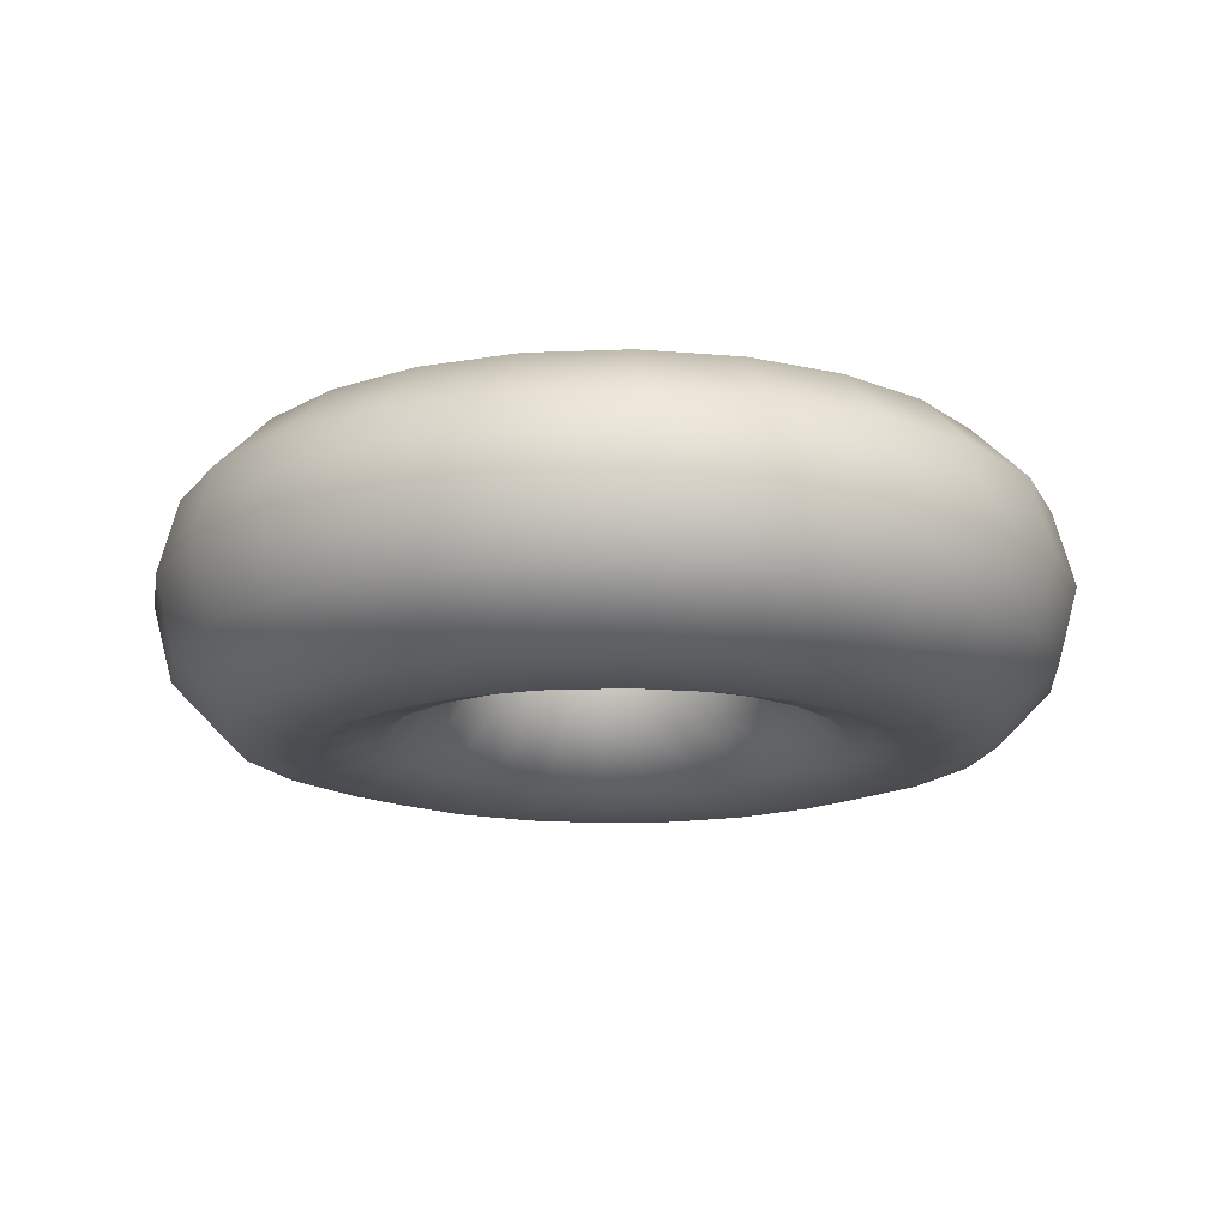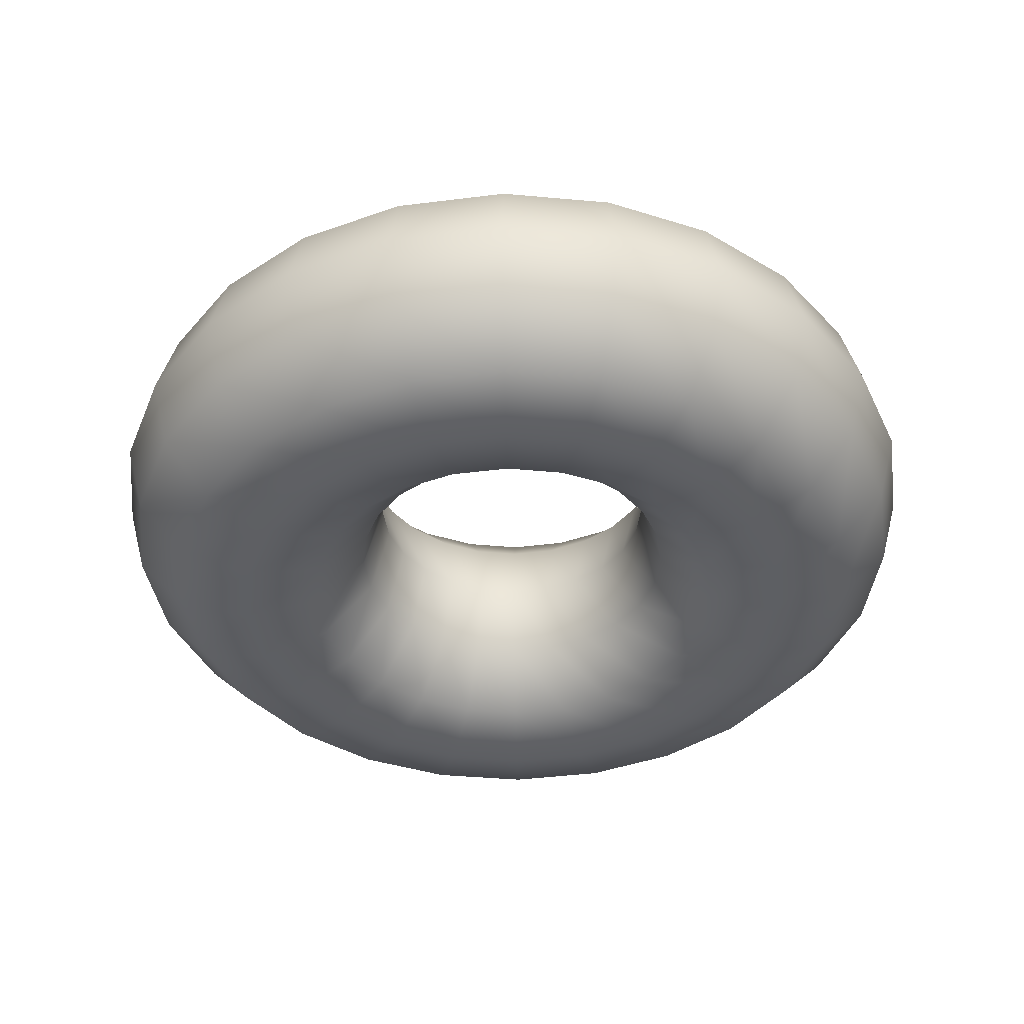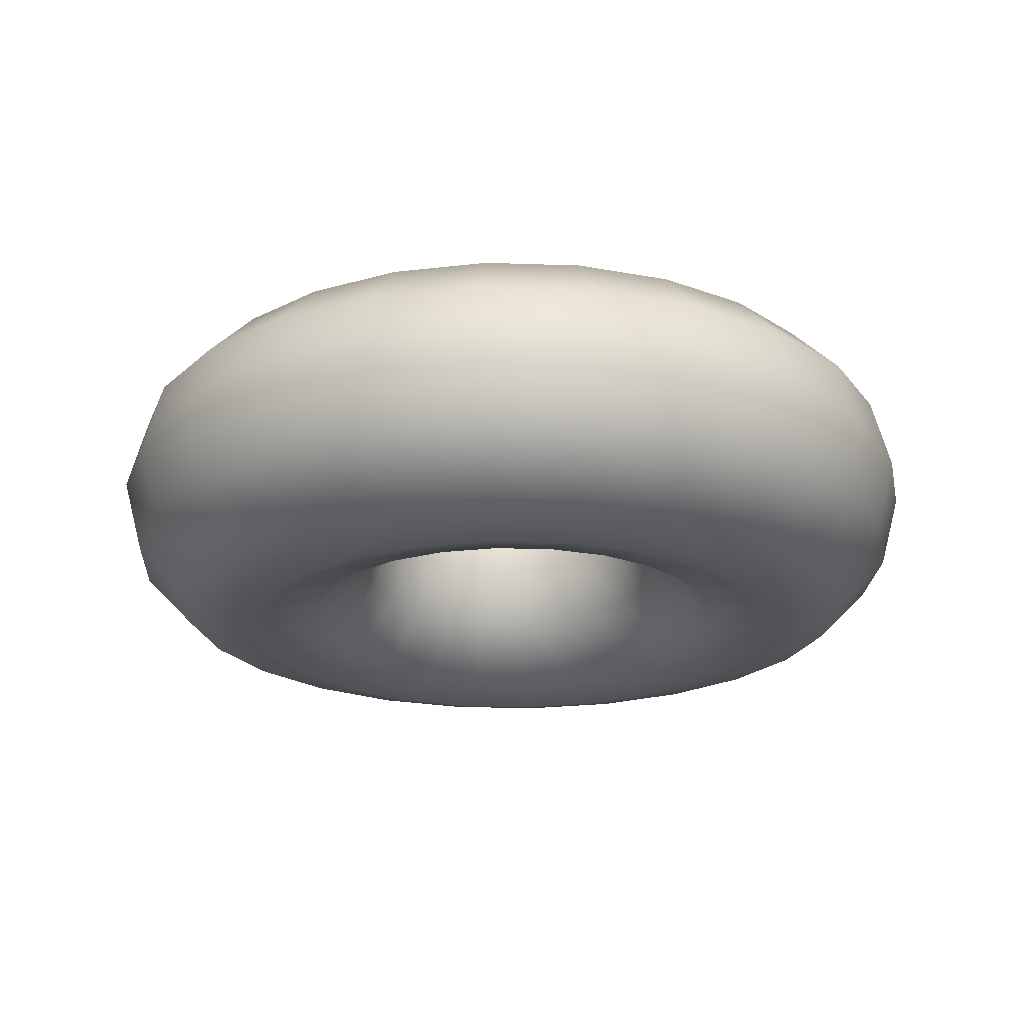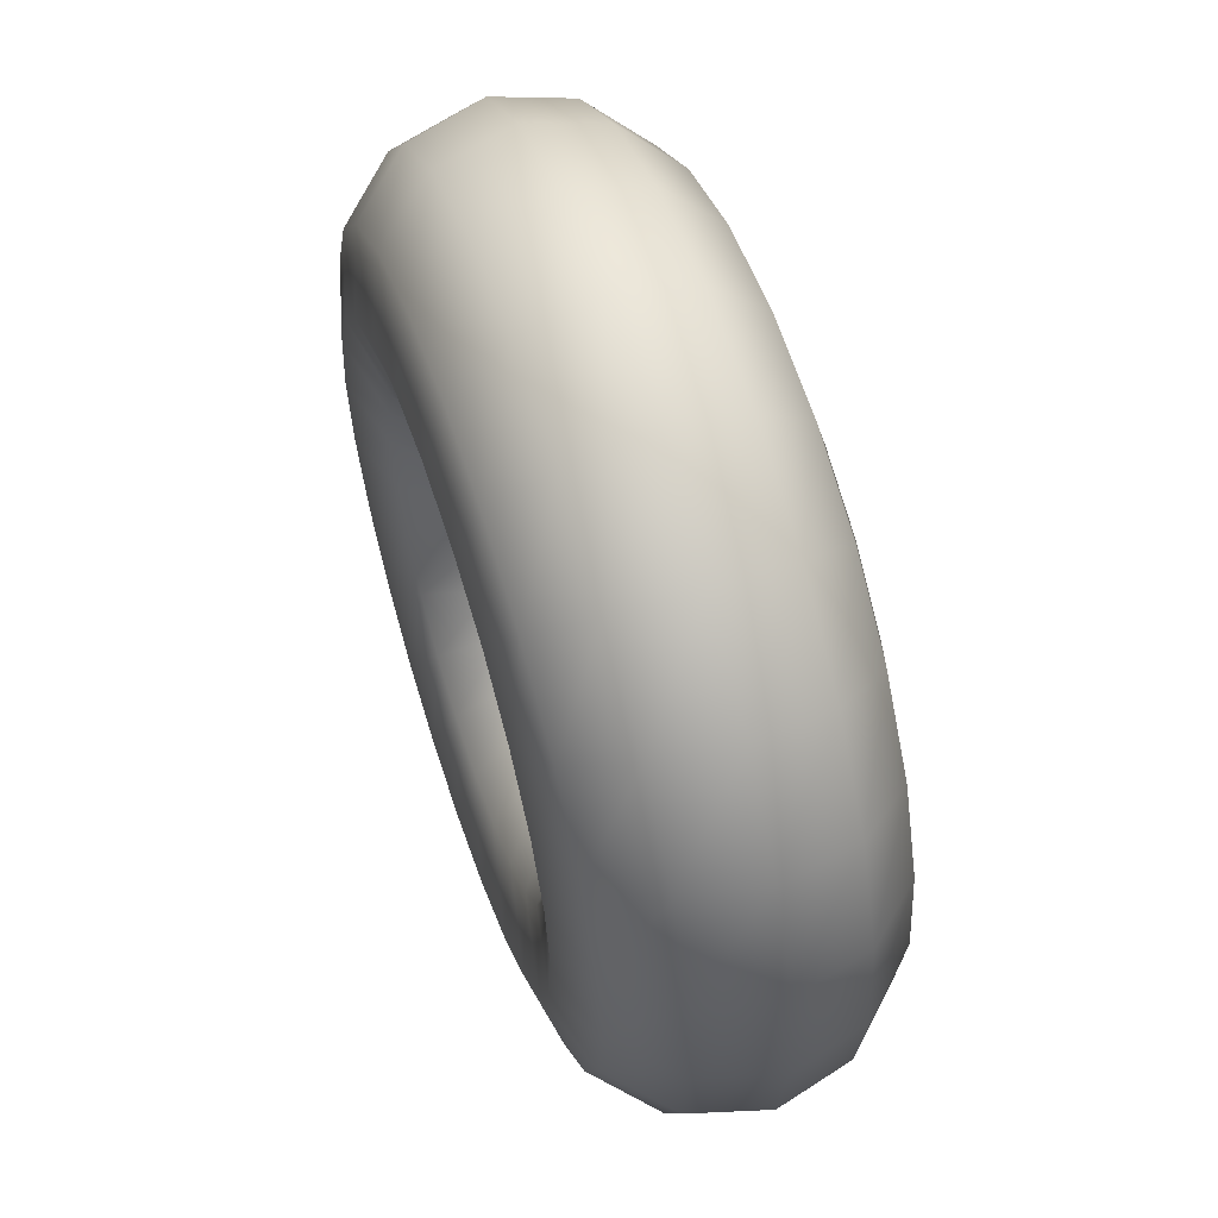
<metadata>
{"format":"obj","ext":"obj","renderer":"f3d","projection":"perspective","resolution":1024,"background":"white","views":[{"elev":-15.7,"azim":57.3,"up":"+Y"},{"elev":-40.1,"azim":-118.8,"up":"+Y"},{"elev":-21.6,"azim":-175.8,"up":"+Y"},{"elev":59.3,"azim":71.5,"up":"+Z"}]}
</metadata>
<code>
v  -12.08 0.1511 8.16
v  -12.07 0.0689 8.139
v  -12.2 0.0689 8.122
v  -12.2 0.1511 8.144
v  -12.09 0.2116 8.217
v  -12.2 0.2116 8.203
v  -12.12 0.2333 8.295
v  -12.2 0.2333 8.284
v  -12.14 0.2116 8.374
v  -12.2 0.2116 8.365
v  -12.15 0.1511 8.431
v  -12.2 0.1511 8.424
v  -12.16 0.0689 8.452
v  -12.2 0.0689 8.446
v  -12.15 -0.0133 8.431
v  -12.2 -0.0133 8.424
v  -12.14 -0.0739 8.374
v  -12.2 -0.0739 8.365
v  -12.12 -0.0956 8.295
v  -12.2 -0.0956 8.284
v  -12.09 -0.0739 8.217
v  -12.2 -0.0739 8.203
v  -12.08 -0.0133 8.16
v  -12.2 -0.0133 8.144
v  -11.97 0.1511 8.207
v  -11.96 0.0689 8.188
v  -12 0.2116 8.258
v  -12.04 0.2333 8.328
v  -12.08 0.2116 8.398
v  -12.11 0.1511 8.45
v  -12.12 0.0689 8.469
v  -12.11 -0.0133 8.45
v  -12.08 -0.0739 8.398
v  -12.04 -0.0956 8.328
v  -12 -0.0739 8.258
v  -11.97 -0.0133 8.207
v  -11.87 0.1511 8.281
v  -11.85 0.0689 8.266
v  -11.91 0.2116 8.323
v  -11.97 0.2333 8.38
v  -12.03 0.2116 8.438
v  -12.07 0.1511 8.48
v  -12.08 0.0689 8.495
v  -12.07 -0.0133 8.48
v  -12.03 -0.0739 8.438
v  -11.97 -0.0956 8.38
v  -11.91 -0.0739 8.323
v  -11.87 -0.0133 8.281
v  -11.79 0.1511 8.378
v  -11.78 0.0689 8.367
v  -11.85 0.2116 8.408
v  -11.92 0.2333 8.449
v  -11.99 0.2116 8.489
v  -12.04 0.1511 8.518
v  -12.06 0.0689 8.53
v  -12.04 -0.0133 8.518
v  -11.99 -0.0739 8.489
v  -11.92 -0.0956 8.449
v  -11.85 -0.0739 8.408
v  -11.79 -0.0133 8.378
v  -11.75 0.1511 8.491
v  -11.73 0.0689 8.485
v  -11.8 0.2116 8.507
v  -11.88 0.2333 8.528
v  -11.96 0.2116 8.549
v  -12.02 0.1511 8.564
v  -12.04 0.0689 8.57
v  -12.02 -0.0133 8.564
v  -11.96 -0.0739 8.549
v  -11.88 -0.0956 8.528
v  -11.8 -0.0739 8.507
v  -11.75 -0.0133 8.491
v  -11.73 0.1511 8.613
v  -11.71 0.0689 8.613
v  -11.79 0.2116 8.613
v  -11.87 0.2333 8.613
v  -11.95 0.2116 8.613
v  -12.01 0.1511 8.613
v  -12.03 0.0689 8.613
v  -12.01 -0.0133 8.613
v  -11.95 -0.0739 8.613
v  -11.87 -0.0956 8.613
v  -11.79 -0.0739 8.613
v  -11.73 -0.0133 8.613
v  -11.75 0.1511 8.734
v  -11.73 0.0689 8.739
v  -11.8 0.2116 8.719
v  -11.88 0.2333 8.698
v  -11.96 0.2116 8.677
v  -12.02 0.1511 8.661
v  -12.04 0.0689 8.656
v  -12.02 -0.0133 8.661
v  -11.96 -0.0739 8.677
v  -11.88 -0.0956 8.698
v  -11.8 -0.0739 8.719
v  -11.75 -0.0133 8.734
v  -11.79 0.1511 8.847
v  -11.78 0.0689 8.858
v  -11.85 0.2116 8.818
v  -11.92 0.2333 8.777
v  -11.99 0.2116 8.736
v  -12.04 0.1511 8.707
v  -12.06 0.0689 8.696
v  -12.04 -0.0133 8.707
v  -11.99 -0.0739 8.736
v  -11.92 -0.0956 8.777
v  -11.85 -0.0739 8.818
v  -11.79 -0.0133 8.847
v  -11.87 0.1511 8.944
v  -11.85 0.0689 8.96
v  -11.91 0.2116 8.902
v  -11.97 0.2333 8.845
v  -12.03 0.2116 8.787
v  -12.07 0.1511 8.746
v  -12.08 0.0689 8.73
v  -12.07 -0.0133 8.746
v  -12.03 -0.0739 8.787
v  -11.97 -0.0956 8.845
v  -11.91 -0.0739 8.902
v  -11.87 -0.0133 8.944
v  -11.97 0.1511 9.019
v  -11.96 0.0689 9.038
v  -12 0.2116 8.967
v  -12.04 0.2333 8.898
v  -12.08 0.2116 8.827
v  -12.11 0.1511 8.775
v  -12.12 0.0689 8.757
v  -12.11 -0.0133 8.775
v  -12.08 -0.0739 8.827
v  -12.04 -0.0956 8.898
v  -12 -0.0739 8.967
v  -11.97 -0.0133 9.019
v  -12.08 0.1511 9.066
v  -12.07 0.0689 9.086
v  -12.09 0.2116 9.008
v  -12.12 0.2333 8.93
v  -12.14 0.2116 8.852
v  -12.15 0.1511 8.794
v  -12.16 0.0689 8.773
v  -12.15 -0.0133 8.794
v  -12.14 -0.0739 8.852
v  -12.12 -0.0956 8.93
v  -12.09 -0.0739 9.008
v  -12.08 -0.0133 9.066
v  -12.2 0.1511 9.082
v  -12.2 0.0689 9.104
v  -12.2 0.2116 9.022
v  -12.2 0.2333 8.941
v  -12.2 0.2116 8.86
v  -12.2 0.1511 8.801
v  -12.2 0.0689 8.779
v  -12.2 -0.0133 8.801
v  -12.2 -0.0739 8.86
v  -12.2 -0.0956 8.941
v  -12.2 -0.0739 9.022
v  -12.2 -0.0133 9.082
v  -12.32 0.1511 9.066
v  -12.33 0.0689 9.086
v  -12.31 0.2116 9.008
v  -12.29 0.2333 8.93
v  -12.26 0.2116 8.852
v  -12.25 0.1511 8.794
v  -12.24 0.0689 8.773
v  -12.25 -0.0133 8.794
v  -12.26 -0.0739 8.852
v  -12.29 -0.0956 8.93
v  -12.31 -0.0739 9.008
v  -12.32 -0.0133 9.066
v  -12.43 0.1511 9.019
v  -12.45 0.0689 9.038
v  -12.41 0.2116 8.967
v  -12.36 0.2333 8.898
v  -12.32 0.2116 8.827
v  -12.29 0.1511 8.775
v  -12.28 0.0689 8.757
v  -12.29 -0.0133 8.775
v  -12.32 -0.0739 8.827
v  -12.36 -0.0956 8.898
v  -12.41 -0.0739 8.967
v  -12.43 -0.0133 9.019
v  -12.53 0.1511 8.944
v  -12.55 0.0689 8.96
v  -12.49 0.2116 8.902
v  -12.43 0.2333 8.845
v  -12.38 0.2116 8.787
v  -12.33 0.1511 8.746
v  -12.32 0.0689 8.73
v  -12.33 -0.0133 8.746
v  -12.38 -0.0739 8.787
v  -12.43 -0.0956 8.845
v  -12.49 -0.0739 8.902
v  -12.53 -0.0133 8.944
v  -12.61 0.1511 8.847
v  -12.63 0.0689 8.858
v  -12.56 0.2116 8.818
v  -12.49 0.2333 8.777
v  -12.41 0.2116 8.736
v  -12.36 0.1511 8.707
v  -12.34 0.0689 8.696
v  -12.36 -0.0133 8.707
v  -12.41 -0.0739 8.736
v  -12.49 -0.0956 8.777
v  -12.56 -0.0739 8.818
v  -12.61 -0.0133 8.847
v  -12.65 0.1511 8.734
v  -12.67 0.0689 8.739
v  -12.6 0.2116 8.719
v  -12.52 0.2333 8.698
v  -12.44 0.2116 8.677
v  -12.38 0.1511 8.661
v  -12.36 0.0689 8.656
v  -12.38 -0.0133 8.661
v  -12.44 -0.0739 8.677
v  -12.52 -0.0956 8.698
v  -12.6 -0.0739 8.719
v  -12.65 -0.0133 8.734
v  -12.67 0.1511 8.613
v  -12.69 0.0689 8.613
v  -12.61 0.2116 8.613
v  -12.53 0.2333 8.613
v  -12.45 0.2116 8.613
v  -12.39 0.1511 8.613
v  -12.37 0.0689 8.613
v  -12.39 -0.0133 8.613
v  -12.45 -0.0739 8.613
v  -12.53 -0.0956 8.613
v  -12.61 -0.0739 8.613
v  -12.67 -0.0133 8.613
v  -12.65 0.1511 8.491
v  -12.67 0.0689 8.485
v  -12.6 0.2116 8.507
v  -12.52 0.2333 8.528
v  -12.44 0.2116 8.549
v  -12.38 0.1511 8.564
v  -12.36 0.0689 8.57
v  -12.38 -0.0133 8.564
v  -12.44 -0.0739 8.549
v  -12.52 -0.0956 8.528
v  -12.6 -0.0739 8.507
v  -12.65 -0.0133 8.491
v  -12.61 0.1511 8.378
v  -12.63 0.0689 8.367
v  -12.56 0.2116 8.408
v  -12.49 0.2333 8.449
v  -12.41 0.2116 8.489
v  -12.36 0.1511 8.518
v  -12.34 0.0689 8.53
v  -12.36 -0.0133 8.518
v  -12.41 -0.0739 8.489
v  -12.49 -0.0956 8.449
v  -12.56 -0.0739 8.408
v  -12.61 -0.0133 8.378
v  -12.53 0.1511 8.281
v  -12.55 0.0689 8.266
v  -12.49 0.2116 8.323
v  -12.43 0.2333 8.38
v  -12.38 0.2116 8.438
v  -12.33 0.1511 8.48
v  -12.32 0.0689 8.495
v  -12.33 -0.0133 8.48
v  -12.38 -0.0739 8.438
v  -12.43 -0.0956 8.38
v  -12.49 -0.0739 8.323
v  -12.53 -0.0133 8.281
v  -12.43 0.1511 8.207
v  -12.45 0.0689 8.188
v  -12.41 0.2116 8.258
v  -12.36 0.2333 8.328
v  -12.32 0.2116 8.398
v  -12.29 0.1511 8.45
v  -12.28 0.0689 8.469
v  -12.29 -0.0133 8.45
v  -12.32 -0.0739 8.398
v  -12.36 -0.0956 8.328
v  -12.41 -0.0739 8.258
v  -12.43 -0.0133 8.207
v  -12.32 0.1511 8.16
v  -12.33 0.0689 8.139
v  -12.31 0.2116 8.217
v  -12.29 0.2333 8.295
v  -12.26 0.2116 8.374
v  -12.25 0.1511 8.431
v  -12.24 0.0689 8.452
v  -12.25 -0.0133 8.431
v  -12.26 -0.0739 8.374
v  -12.29 -0.0956 8.295
v  -12.31 -0.0739 8.217
v  -12.32 -0.0133 8.16
o flotador001
g flotador001
f 1 2 3
f 3 4 1
f 5 1 4
f 4 6 5
f 7 5 6
f 6 8 7
f 9 7 8
f 8 10 9
f 11 9 10
f 10 12 11
f 13 11 12
f 12 14 13
f 15 13 14
f 14 16 15
f 17 15 16
f 16 18 17
f 19 17 18
f 18 20 19
f 21 19 20
f 20 22 21
f 23 21 22
f 22 24 23
f 2 23 24
f 24 3 2
f 25 26 2
f 2 1 25
f 27 25 1
f 1 5 27
f 28 27 5
f 5 7 28
f 29 28 7
f 7 9 29
f 30 29 9
f 9 11 30
f 31 30 11
f 11 13 31
f 32 31 13
f 13 15 32
f 33 32 15
f 15 17 33
f 34 33 17
f 17 19 34
f 35 34 19
f 19 21 35
f 36 35 21
f 21 23 36
f 26 36 23
f 23 2 26
f 37 38 26
f 26 25 37
f 39 37 25
f 25 27 39
f 40 39 27
f 27 28 40
f 41 40 28
f 28 29 41
f 42 41 29
f 29 30 42
f 43 42 30
f 30 31 43
f 44 43 31
f 31 32 44
f 45 44 32
f 32 33 45
f 46 45 33
f 33 34 46
f 47 46 34
f 34 35 47
f 48 47 35
f 35 36 48
f 38 48 36
f 36 26 38
f 49 50 38
f 38 37 49
f 51 49 37
f 37 39 51
f 52 51 39
f 39 40 52
f 53 52 40
f 40 41 53
f 54 53 41
f 41 42 54
f 55 54 42
f 42 43 55
f 56 55 43
f 43 44 56
f 57 56 44
f 44 45 57
f 58 57 45
f 45 46 58
f 59 58 46
f 46 47 59
f 60 59 47
f 47 48 60
f 50 60 48
f 48 38 50
f 61 62 50
f 50 49 61
f 63 61 49
f 49 51 63
f 64 63 51
f 51 52 64
f 65 64 52
f 52 53 65
f 66 65 53
f 53 54 66
f 67 66 54
f 54 55 67
f 68 67 55
f 55 56 68
f 69 68 56
f 56 57 69
f 70 69 57
f 57 58 70
f 71 70 58
f 58 59 71
f 72 71 59
f 59 60 72
f 62 72 60
f 60 50 62
f 73 74 62
f 62 61 73
f 75 73 61
f 61 63 75
f 76 75 63
f 63 64 76
f 77 76 64
f 64 65 77
f 78 77 65
f 65 66 78
f 79 78 66
f 66 67 79
f 80 79 67
f 67 68 80
f 81 80 68
f 68 69 81
f 82 81 69
f 69 70 82
f 83 82 70
f 70 71 83
f 84 83 71
f 71 72 84
f 74 84 72
f 72 62 74
f 85 86 74
f 74 73 85
f 87 85 73
f 73 75 87
f 88 87 75
f 75 76 88
f 89 88 76
f 76 77 89
f 90 89 77
f 77 78 90
f 91 90 78
f 78 79 91
f 92 91 79
f 79 80 92
f 93 92 80
f 80 81 93
f 94 93 81
f 81 82 94
f 95 94 82
f 82 83 95
f 96 95 83
f 83 84 96
f 86 96 84
f 84 74 86
f 97 98 86
f 86 85 97
f 99 97 85
f 85 87 99
f 100 99 87
f 87 88 100
f 101 100 88
f 88 89 101
f 102 101 89
f 89 90 102
f 103 102 90
f 90 91 103
f 104 103 91
f 91 92 104
f 105 104 92
f 92 93 105
f 106 105 93
f 93 94 106
f 107 106 94
f 94 95 107
f 108 107 95
f 95 96 108
f 98 108 96
f 96 86 98
f 109 110 98
f 98 97 109
f 111 109 97
f 97 99 111
f 112 111 99
f 99 100 112
f 113 112 100
f 100 101 113
f 114 113 101
f 101 102 114
f 115 114 102
f 102 103 115
f 116 115 103
f 103 104 116
f 117 116 104
f 104 105 117
f 118 117 105
f 105 106 118
f 119 118 106
f 106 107 119
f 120 119 107
f 107 108 120
f 110 120 108
f 108 98 110
f 121 122 110
f 110 109 121
f 123 121 109
f 109 111 123
f 124 123 111
f 111 112 124
f 125 124 112
f 112 113 125
f 126 125 113
f 113 114 126
f 127 126 114
f 114 115 127
f 128 127 115
f 115 116 128
f 129 128 116
f 116 117 129
f 130 129 117
f 117 118 130
f 131 130 118
f 118 119 131
f 132 131 119
f 119 120 132
f 122 132 120
f 120 110 122
f 133 134 122
f 122 121 133
f 135 133 121
f 121 123 135
f 136 135 123
f 123 124 136
f 137 136 124
f 124 125 137
f 138 137 125
f 125 126 138
f 139 138 126
f 126 127 139
f 140 139 127
f 127 128 140
f 141 140 128
f 128 129 141
f 142 141 129
f 129 130 142
f 143 142 130
f 130 131 143
f 144 143 131
f 131 132 144
f 134 144 132
f 132 122 134
f 145 146 134
f 134 133 145
f 147 145 133
f 133 135 147
f 148 147 135
f 135 136 148
f 149 148 136
f 136 137 149
f 150 149 137
f 137 138 150
f 151 150 138
f 138 139 151
f 152 151 139
f 139 140 152
f 153 152 140
f 140 141 153
f 154 153 141
f 141 142 154
f 155 154 142
f 142 143 155
f 156 155 143
f 143 144 156
f 146 156 144
f 144 134 146
f 157 158 146
f 146 145 157
f 159 157 145
f 145 147 159
f 160 159 147
f 147 148 160
f 161 160 148
f 148 149 161
f 162 161 149
f 149 150 162
f 163 162 150
f 150 151 163
f 164 163 151
f 151 152 164
f 165 164 152
f 152 153 165
f 166 165 153
f 153 154 166
f 167 166 154
f 154 155 167
f 168 167 155
f 155 156 168
f 158 168 156
f 156 146 158
f 169 170 158
f 158 157 169
f 171 169 157
f 157 159 171
f 172 171 159
f 159 160 172
f 173 172 160
f 160 161 173
f 174 173 161
f 161 162 174
f 175 174 162
f 162 163 175
f 176 175 163
f 163 164 176
f 177 176 164
f 164 165 177
f 178 177 165
f 165 166 178
f 179 178 166
f 166 167 179
f 180 179 167
f 167 168 180
f 170 180 168
f 168 158 170
f 181 182 170
f 170 169 181
f 183 181 169
f 169 171 183
f 184 183 171
f 171 172 184
f 185 184 172
f 172 173 185
f 186 185 173
f 173 174 186
f 187 186 174
f 174 175 187
f 188 187 175
f 175 176 188
f 189 188 176
f 176 177 189
f 190 189 177
f 177 178 190
f 191 190 178
f 178 179 191
f 192 191 179
f 179 180 192
f 182 192 180
f 180 170 182
f 193 194 182
f 182 181 193
f 195 193 181
f 181 183 195
f 196 195 183
f 183 184 196
f 197 196 184
f 184 185 197
f 198 197 185
f 185 186 198
f 199 198 186
f 186 187 199
f 200 199 187
f 187 188 200
f 201 200 188
f 188 189 201
f 202 201 189
f 189 190 202
f 203 202 190
f 190 191 203
f 204 203 191
f 191 192 204
f 194 204 192
f 192 182 194
f 205 206 194
f 194 193 205
f 207 205 193
f 193 195 207
f 208 207 195
f 195 196 208
f 209 208 196
f 196 197 209
f 210 209 197
f 197 198 210
f 211 210 198
f 198 199 211
f 212 211 199
f 199 200 212
f 213 212 200
f 200 201 213
f 214 213 201
f 201 202 214
f 215 214 202
f 202 203 215
f 216 215 203
f 203 204 216
f 206 216 204
f 204 194 206
f 217 218 206
f 206 205 217
f 219 217 205
f 205 207 219
f 220 219 207
f 207 208 220
f 221 220 208
f 208 209 221
f 222 221 209
f 209 210 222
f 223 222 210
f 210 211 223
f 224 223 211
f 211 212 224
f 225 224 212
f 212 213 225
f 226 225 213
f 213 214 226
f 227 226 214
f 214 215 227
f 228 227 215
f 215 216 228
f 218 228 216
f 216 206 218
f 229 230 218
f 218 217 229
f 231 229 217
f 217 219 231
f 232 231 219
f 219 220 232
f 233 232 220
f 220 221 233
f 234 233 221
f 221 222 234
f 235 234 222
f 222 223 235
f 236 235 223
f 223 224 236
f 237 236 224
f 224 225 237
f 238 237 225
f 225 226 238
f 239 238 226
f 226 227 239
f 240 239 227
f 227 228 240
f 230 240 228
f 228 218 230
f 241 242 230
f 230 229 241
f 243 241 229
f 229 231 243
f 244 243 231
f 231 232 244
f 245 244 232
f 232 233 245
f 246 245 233
f 233 234 246
f 247 246 234
f 234 235 247
f 248 247 235
f 235 236 248
f 249 248 236
f 236 237 249
f 250 249 237
f 237 238 250
f 251 250 238
f 238 239 251
f 252 251 239
f 239 240 252
f 242 252 240
f 240 230 242
f 253 254 242
f 242 241 253
f 255 253 241
f 241 243 255
f 256 255 243
f 243 244 256
f 257 256 244
f 244 245 257
f 258 257 245
f 245 246 258
f 259 258 246
f 246 247 259
f 260 259 247
f 247 248 260
f 261 260 248
f 248 249 261
f 262 261 249
f 249 250 262
f 263 262 250
f 250 251 263
f 264 263 251
f 251 252 264
f 254 264 252
f 252 242 254
f 265 266 254
f 254 253 265
f 267 265 253
f 253 255 267
f 268 267 255
f 255 256 268
f 269 268 256
f 256 257 269
f 270 269 257
f 257 258 270
f 271 270 258
f 258 259 271
f 272 271 259
f 259 260 272
f 273 272 260
f 260 261 273
f 274 273 261
f 261 262 274
f 275 274 262
f 262 263 275
f 276 275 263
f 263 264 276
f 266 276 264
f 264 254 266
f 277 278 266
f 266 265 277
f 279 277 265
f 265 267 279
f 280 279 267
f 267 268 280
f 281 280 268
f 268 269 281
f 282 281 269
f 269 270 282
f 283 282 270
f 270 271 283
f 284 283 271
f 271 272 284
f 285 284 272
f 272 273 285
f 286 285 273
f 273 274 286
f 287 286 274
f 274 275 287
f 288 287 275
f 275 276 288
f 278 288 276
f 276 266 278
f 4 3 278
f 278 277 4
f 6 4 277
f 277 279 6
f 8 6 279
f 279 280 8
f 10 8 280
f 280 281 10
f 12 10 281
f 281 282 12
f 14 12 282
f 282 283 14
f 16 14 283
f 283 284 16
f 18 16 284
f 284 285 18
f 20 18 285
f 285 286 20
f 22 20 286
f 286 287 22
f 24 22 287
f 287 288 24
f 3 24 288
f 288 278 3

</code>
